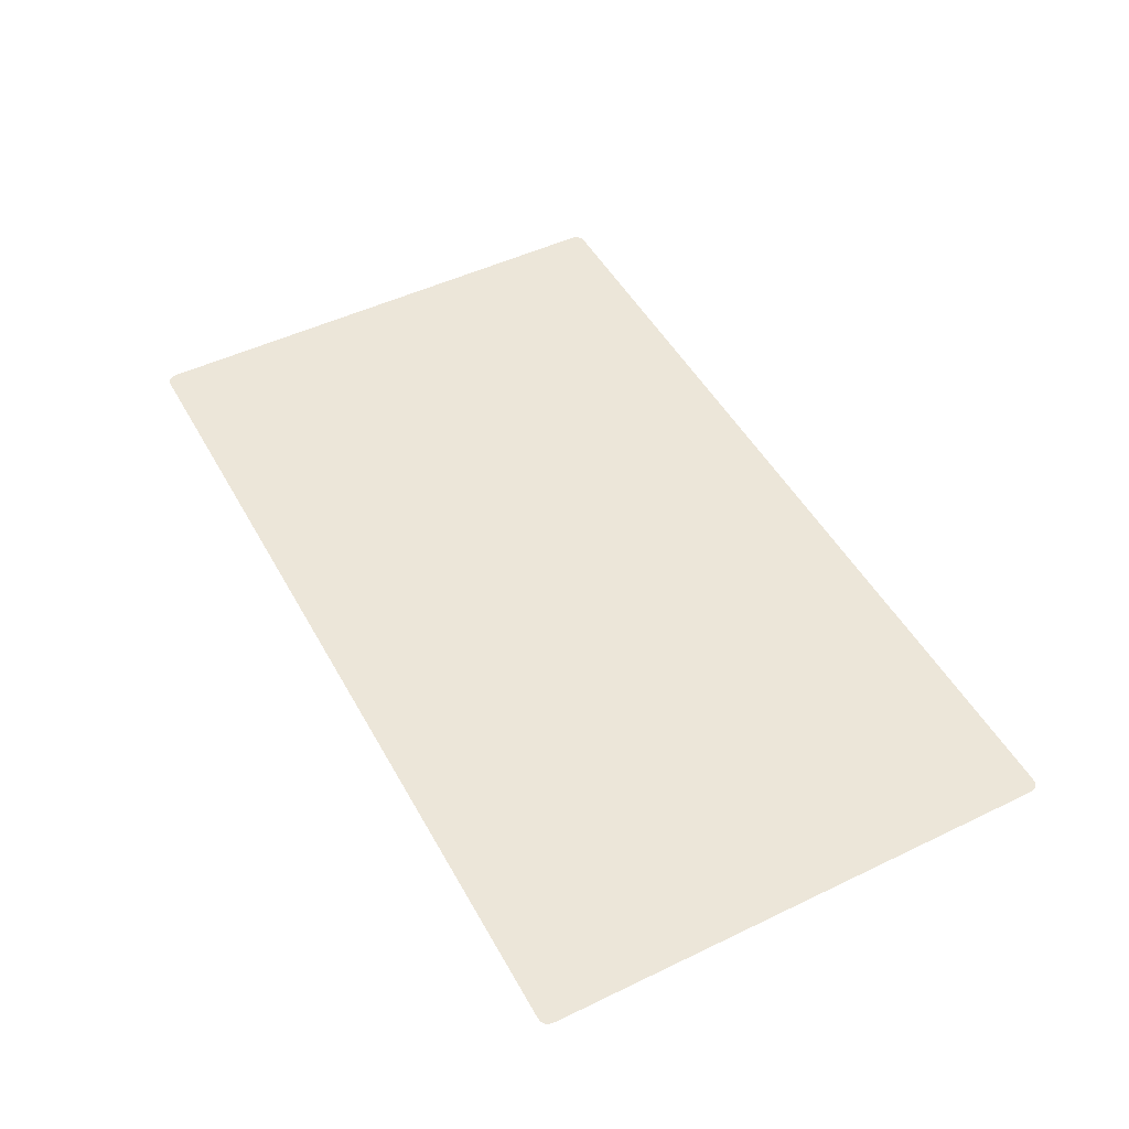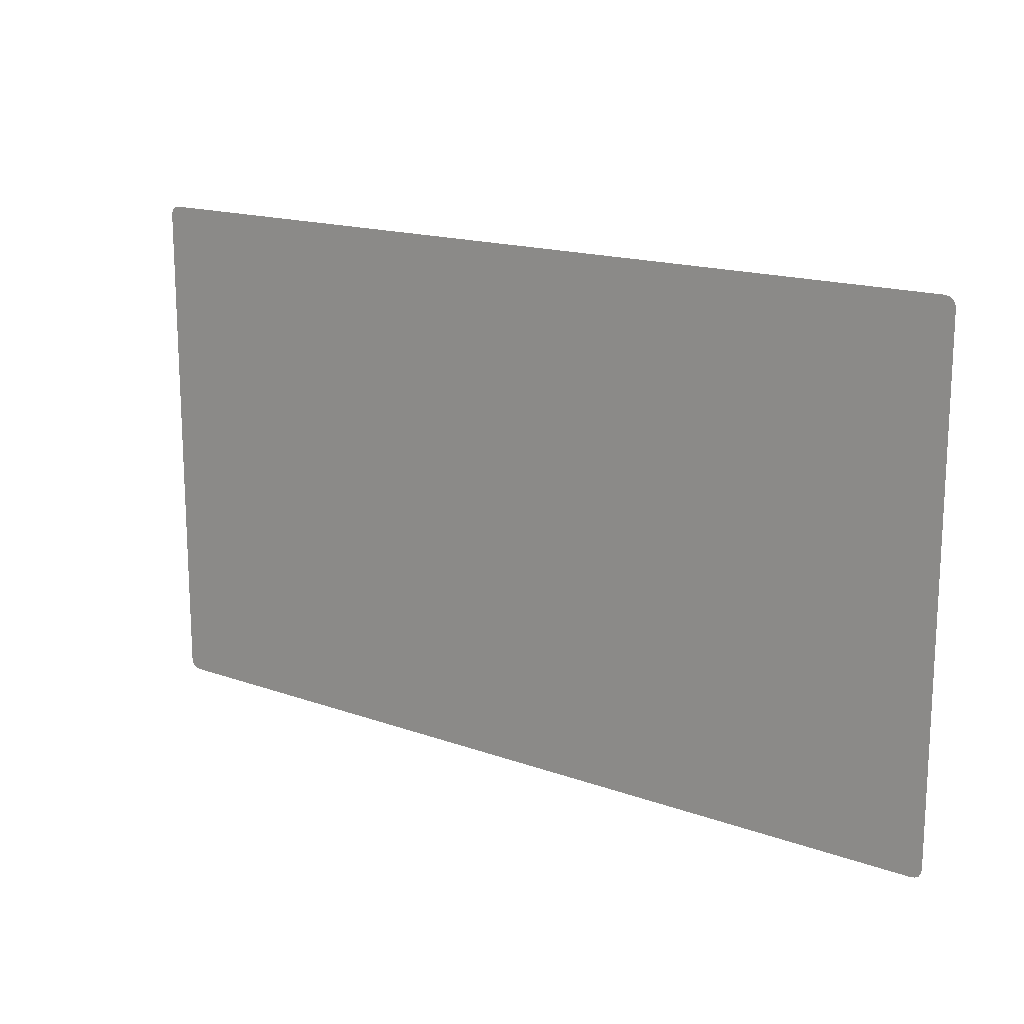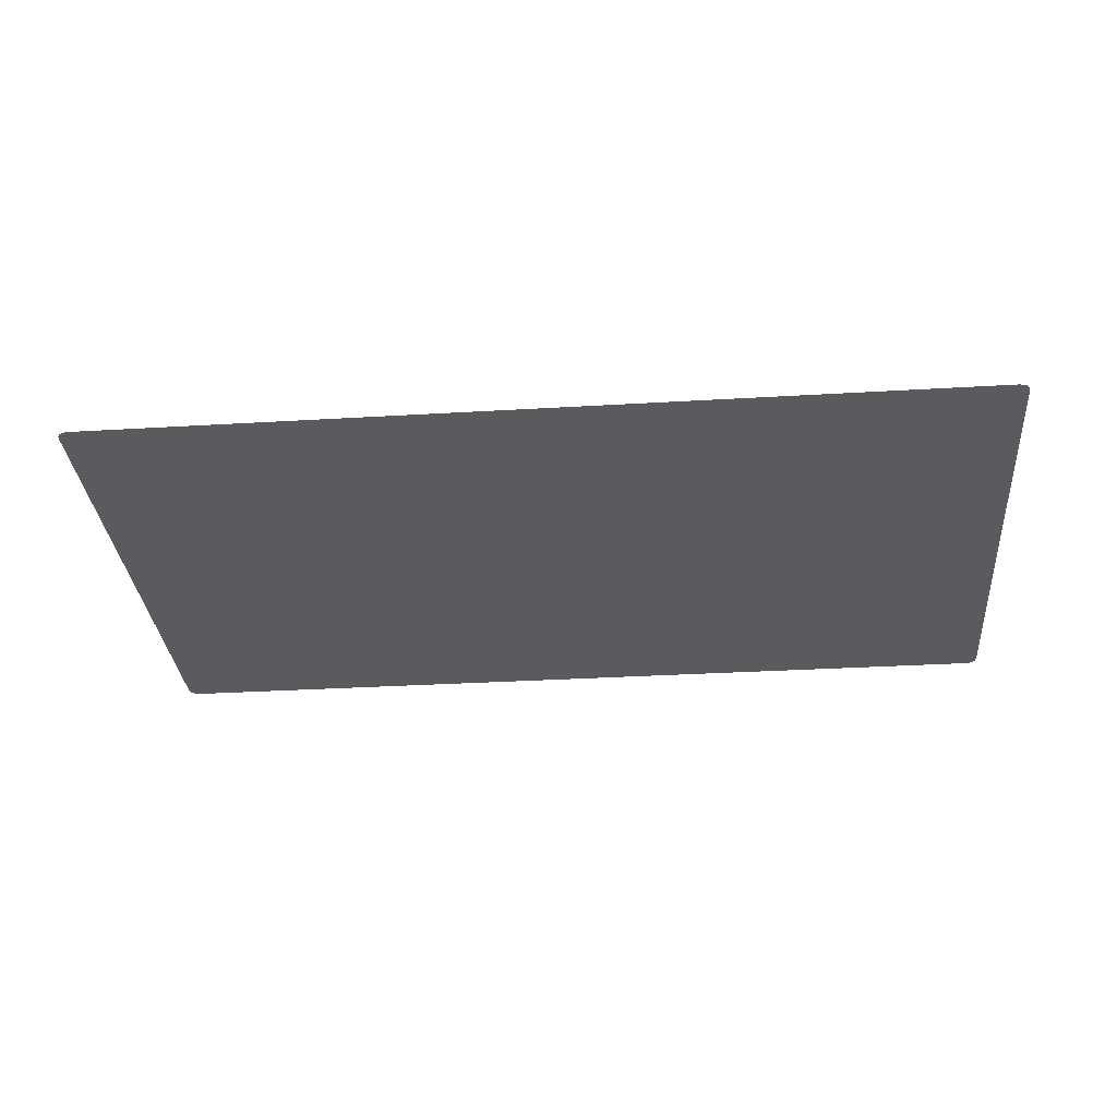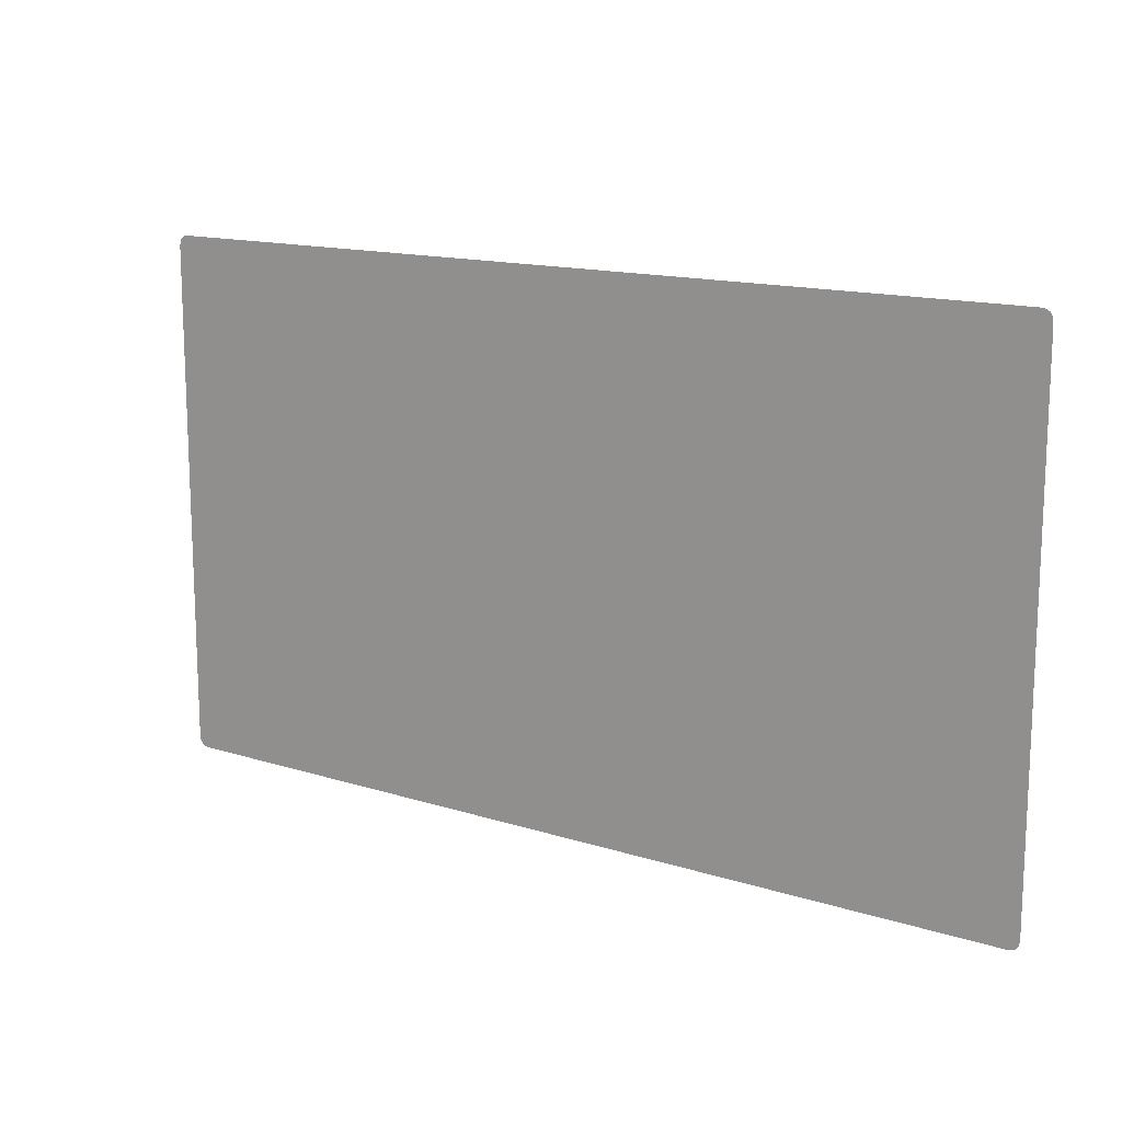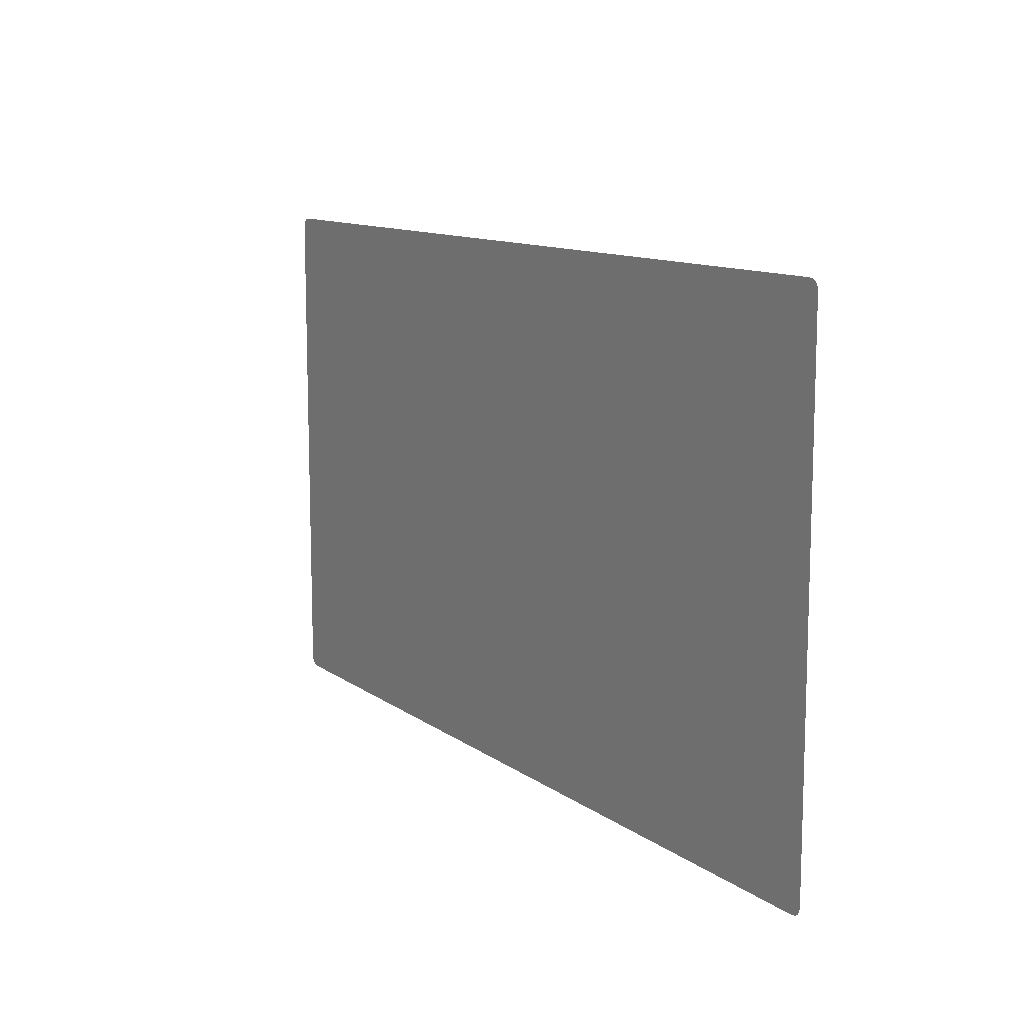
<metadata>
{"format":"obj","ext":"obj","renderer":"f3d","projection":"perspective","resolution":1024,"background":"white","views":[{"elev":49.1,"azim":-118.1,"up":"+Z"},{"elev":16.2,"azim":-143.4,"up":"+Y"},{"elev":-32.0,"azim":4.8,"up":"+Z"},{"elev":14.3,"azim":34.8,"up":"+Y"},{"elev":11.5,"azim":-121.4,"up":"+Y"}]}
</metadata>
<code>
v  -0.6596 0.3656 0
v  -0.6596 -0.3656 -0
v  -0.0003 -0.0003 0
v  -0.6586 -0.3728 -0
v  -0.6555 -0.3779 -0
v  -0.6504 -0.381 -0
v  -0.6432 -0.382 -0
v  0.6432 -0.382 -0
v  0.6504 -0.381 -0
v  0.6555 -0.3779 -0
v  0.6586 -0.3728 -0
v  0.6596 -0.3656 -0
v  0.6596 0.3656 0
v  0.6586 0.3728 0
v  0.6555 0.3779 0
v  0.6504 0.381 0
v  0.6432 0.382 0
v  -0.6432 0.382 0
v  -0.6504 0.381 0
v  -0.6555 0.3779 0
v  -0.6586 0.3728 0
g not_logged
f 1 2 3
f 2 4 3
f 4 5 3
f 5 6 3
f 6 7 3
f 7 8 3
f 8 9 3
f 9 10 3
f 10 11 3
f 11 12 3
f 12 13 3
f 13 14 3
f 14 15 3
f 15 16 3
f 16 17 3
f 17 18 3
f 18 19 3
f 19 20 3
f 20 21 3
f 21 1 3

</code>
